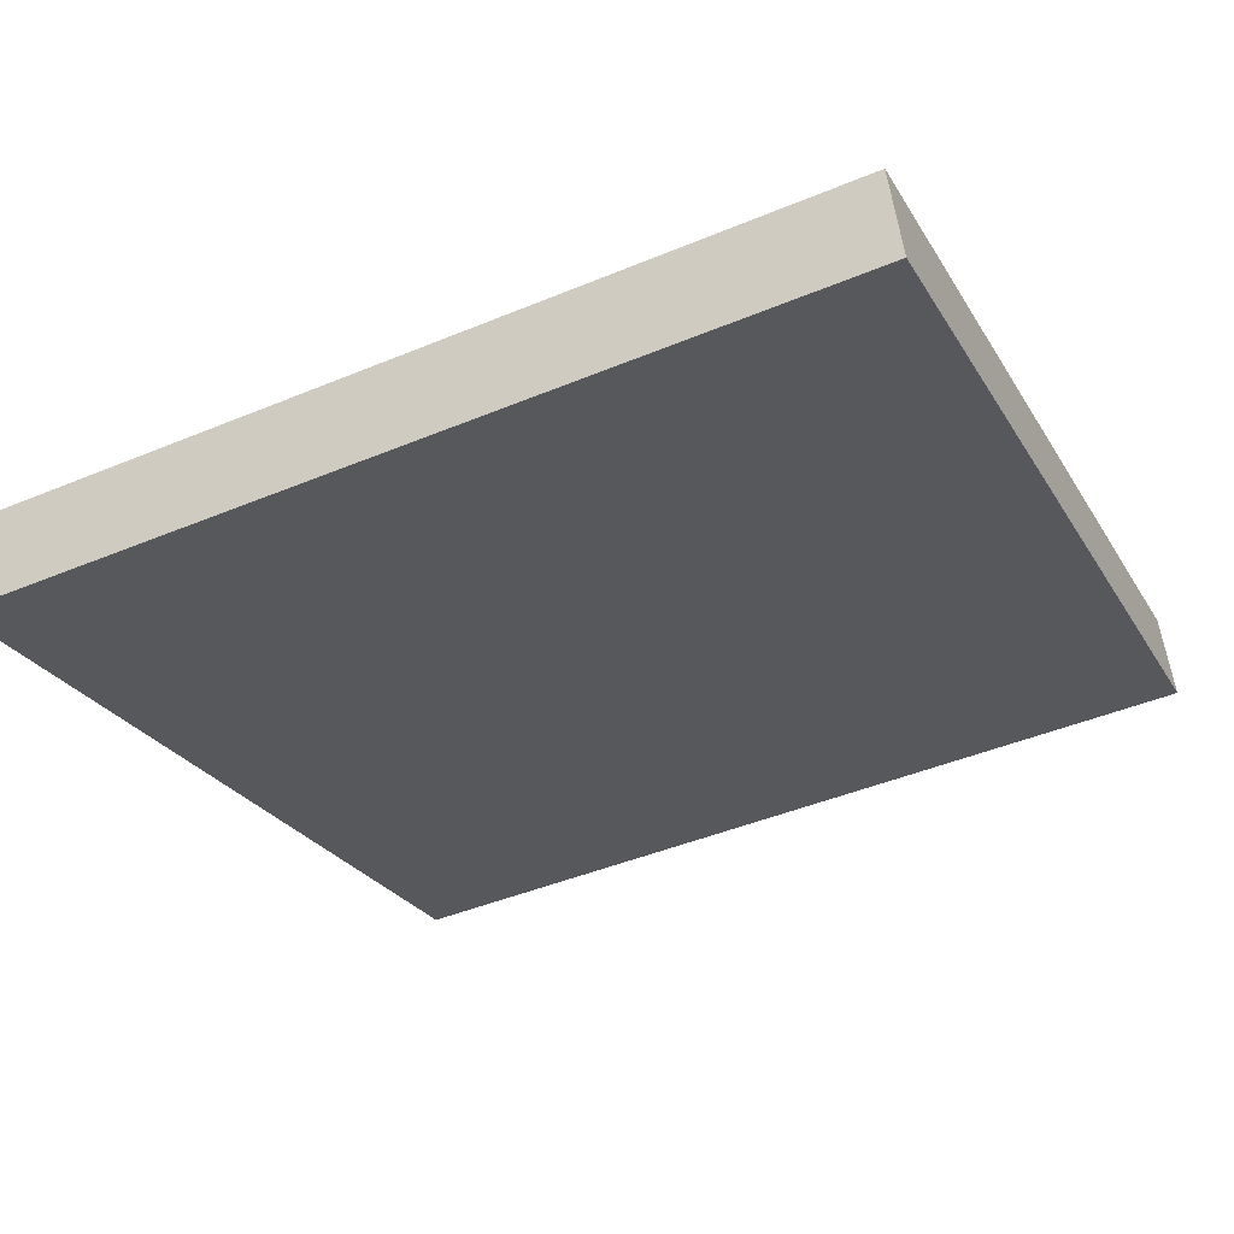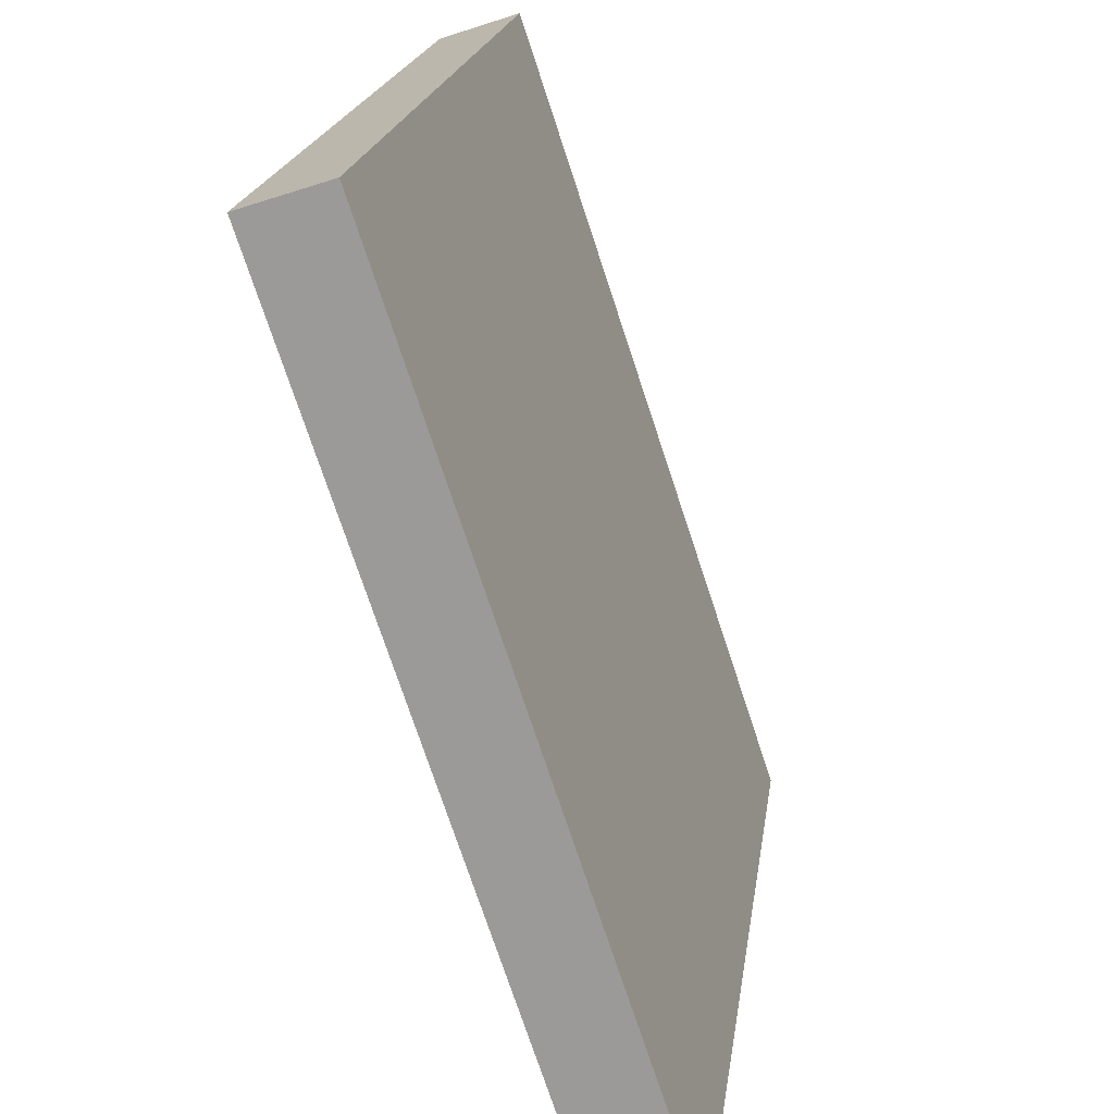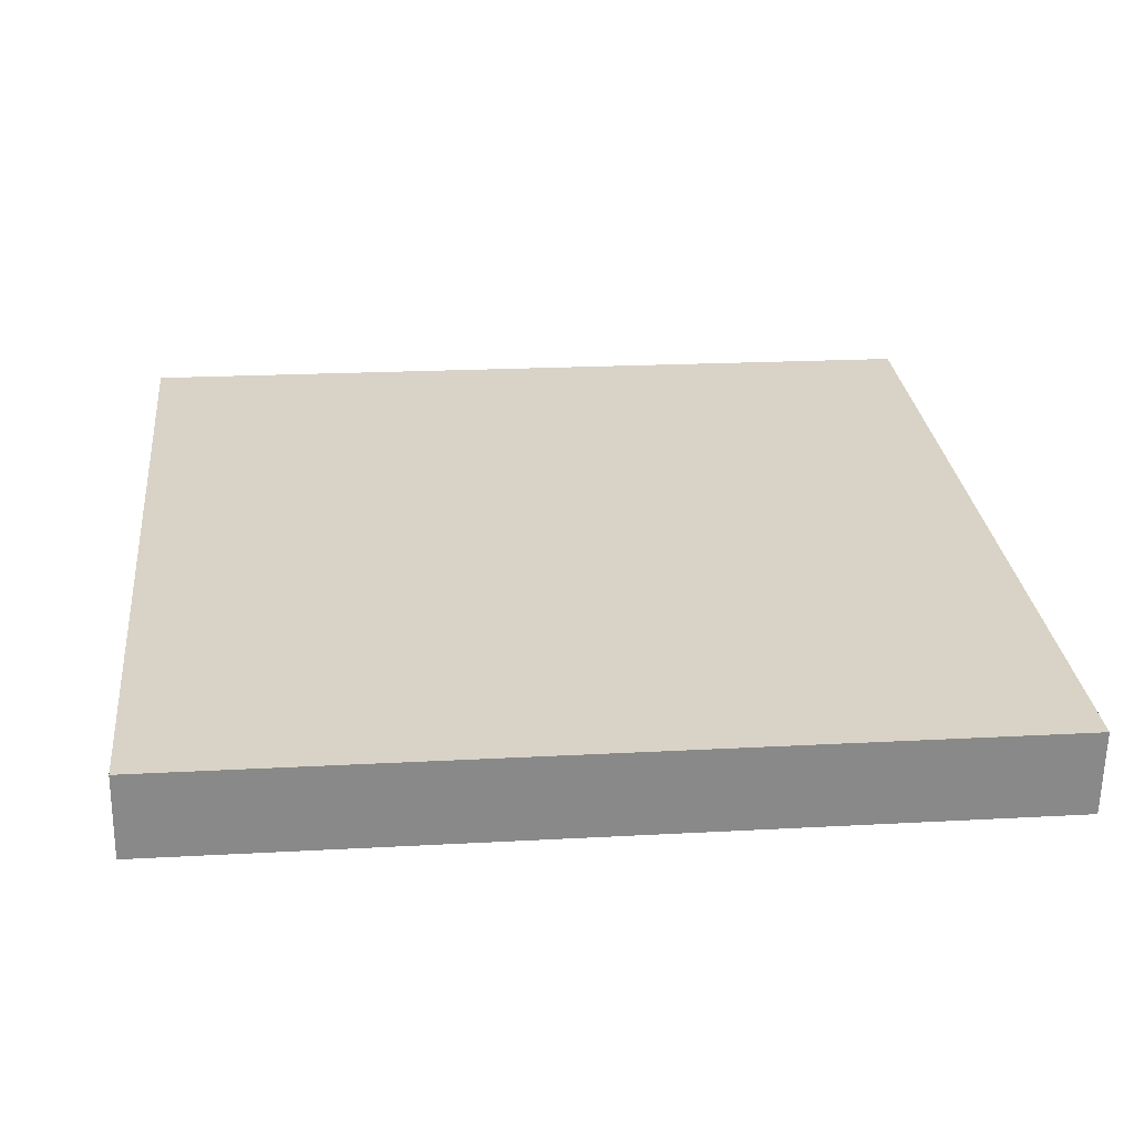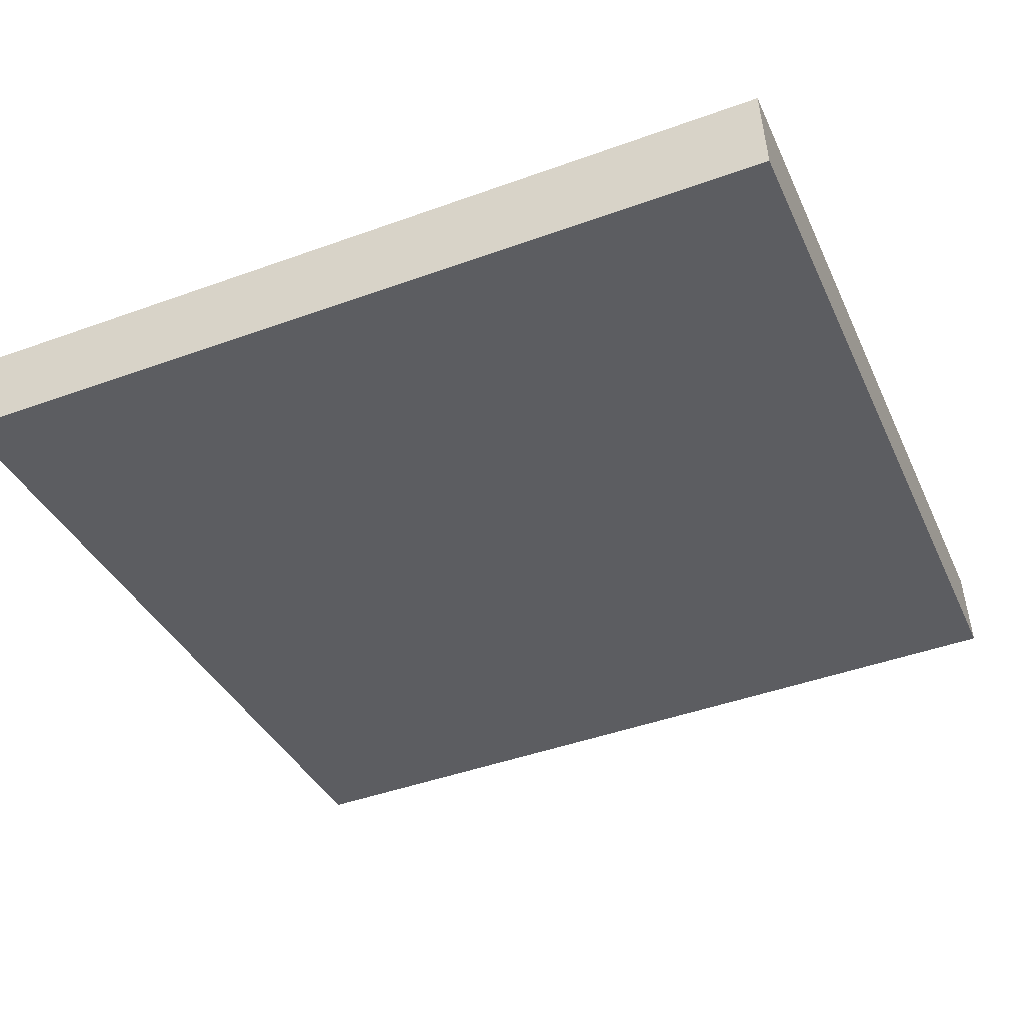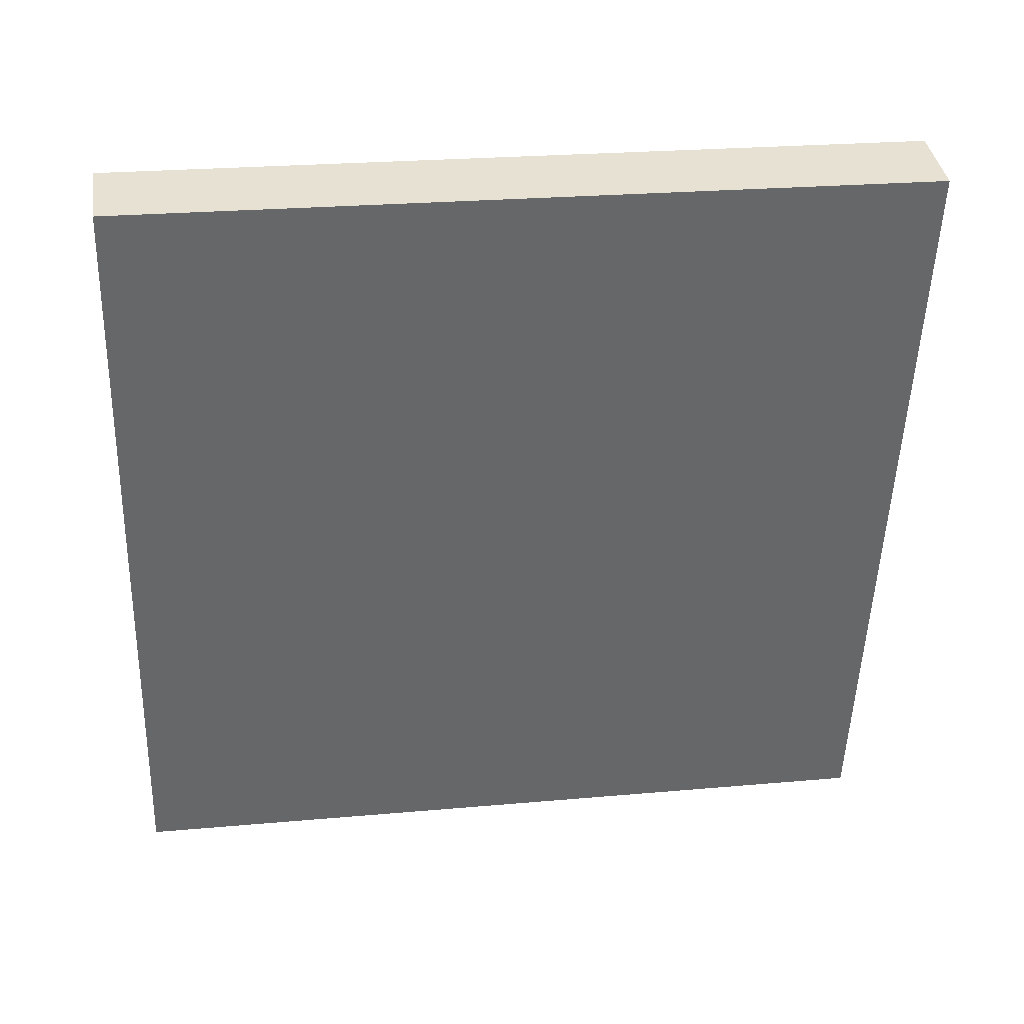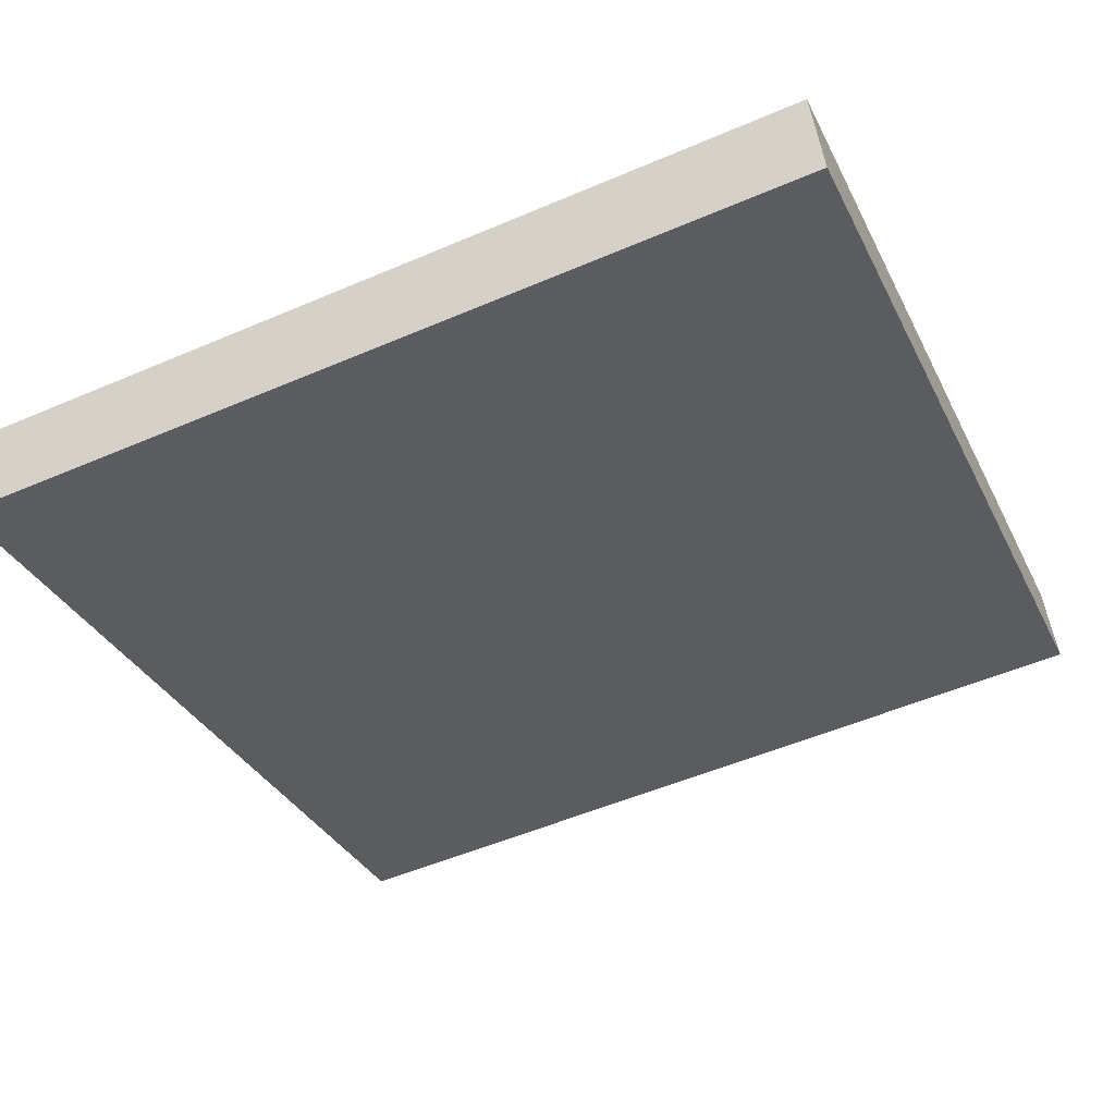
<metadata>
{"format":"obj","ext":"obj","renderer":"f3d","projection":"perspective","resolution":1024,"background":"white","views":[{"elev":-26.1,"azim":114.5,"up":"+Y"},{"elev":-73.5,"azim":-71.8,"up":"+Z"},{"elev":19.3,"azim":-6.0,"up":"+Y"},{"elev":-45.4,"azim":22.6,"up":"+Y"},{"elev":-51.8,"azim":88.1,"up":"+Y"},{"elev":-33.6,"azim":113.3,"up":"+Y"}]}
</metadata>
<code>
o mesh48/mesh48-geometry#mesh48-geometry
v 0.2361 -0.1145 0.1723
v 0.1844 -0.1217 0.2234
v 0.1844 -0.1145 0.1723
v 0.2361 -0.1217 0.2234
v 0.1844 -0.1094 0.1731
v 0.2361 -0.1166 0.2242
v 0.1844 -0.1166 0.2242
v 0.2361 -0.1094 0.1731
f 1 2 3
f 2 1 4
f 3 2 1
f 4 1 2
f 2 5 3
f 3 5 2
f 5 1 3
f 3 1 5
f 1 6 4
f 4 6 1
f 6 2 4
f 4 2 6
f 5 2 7
f 7 2 5
f 1 5 8
f 8 5 1
f 6 1 8
f 8 1 6
f 2 6 7
f 7 6 2
f 6 5 7
f 7 5 6
f 5 6 8
f 8 6 5

</code>
